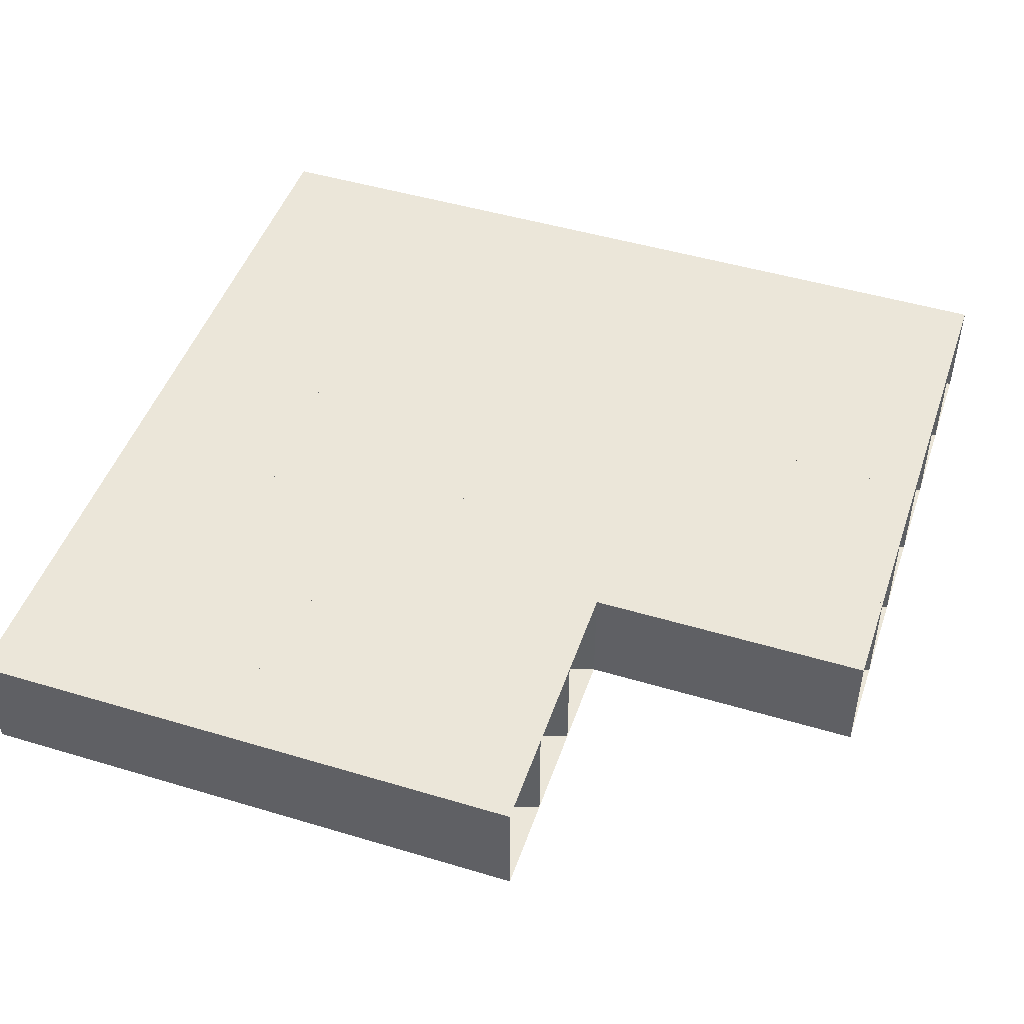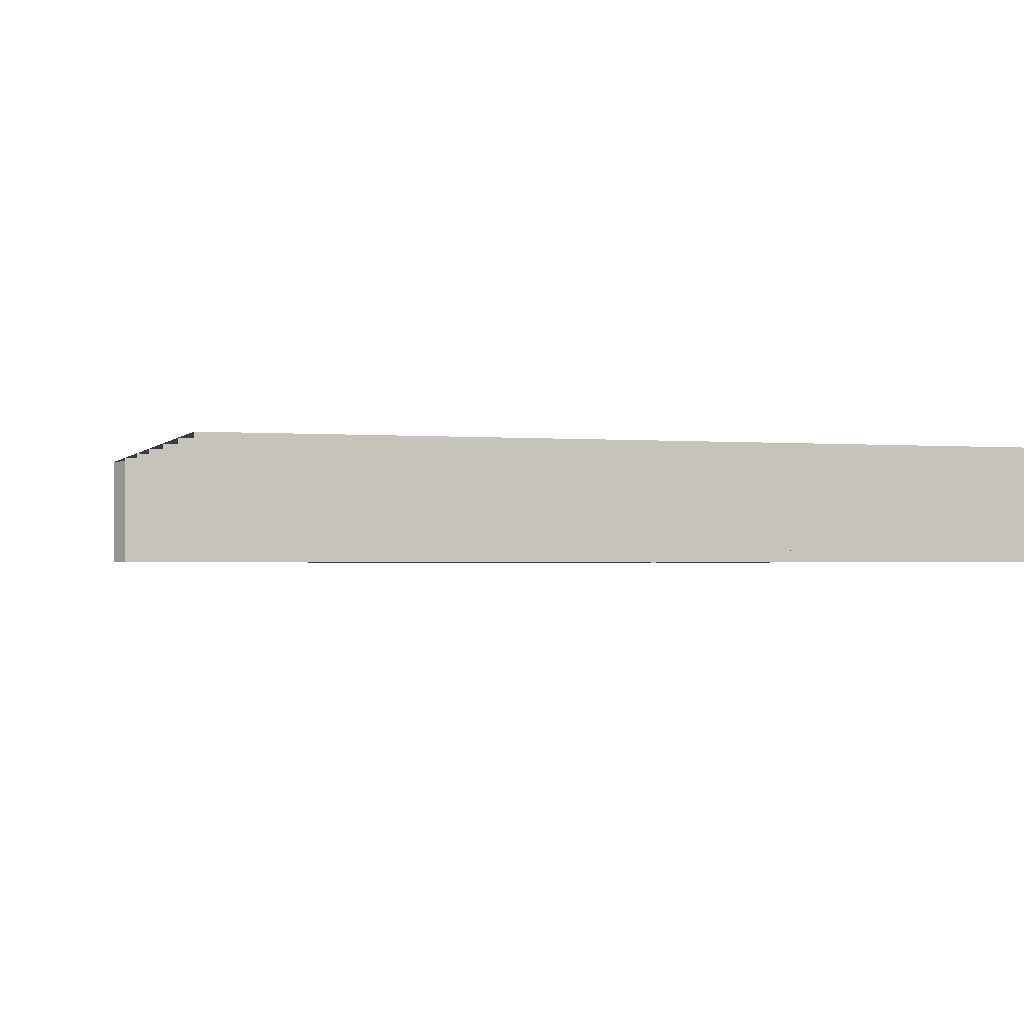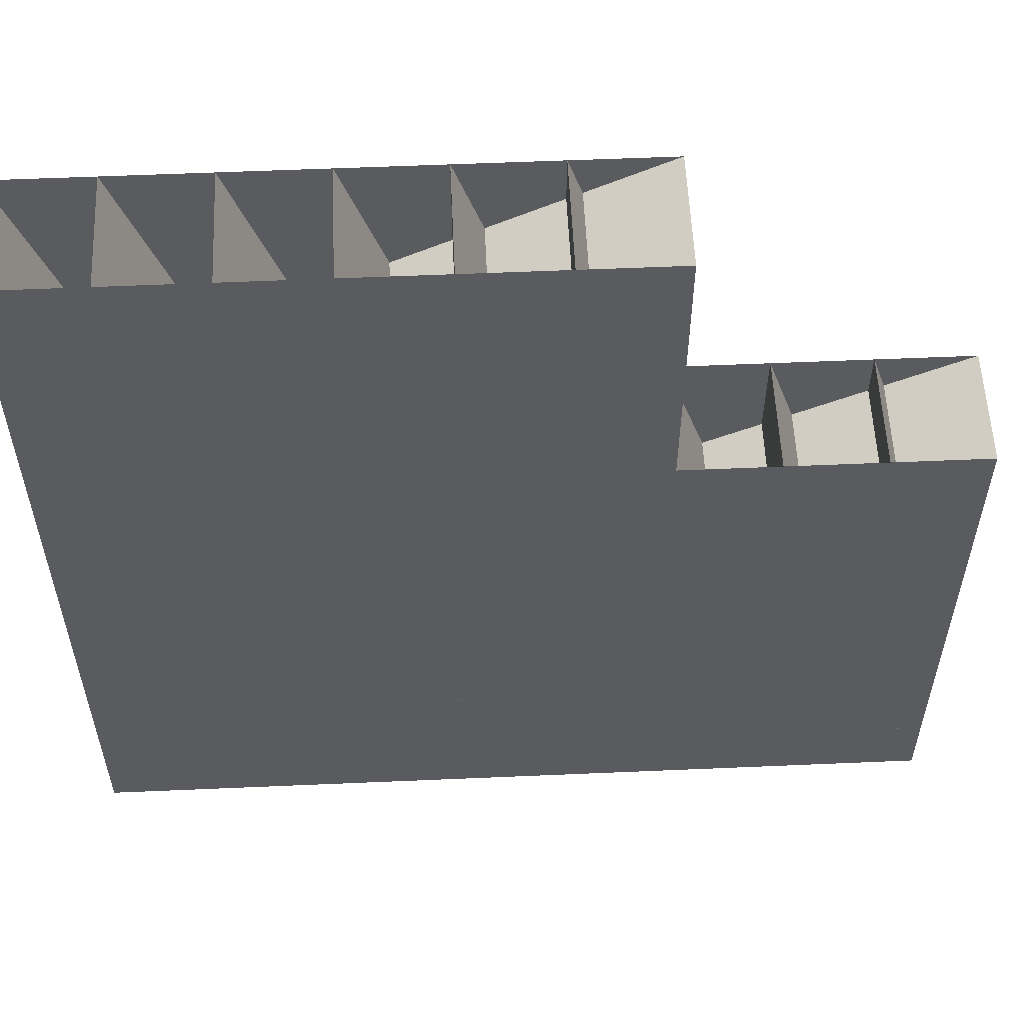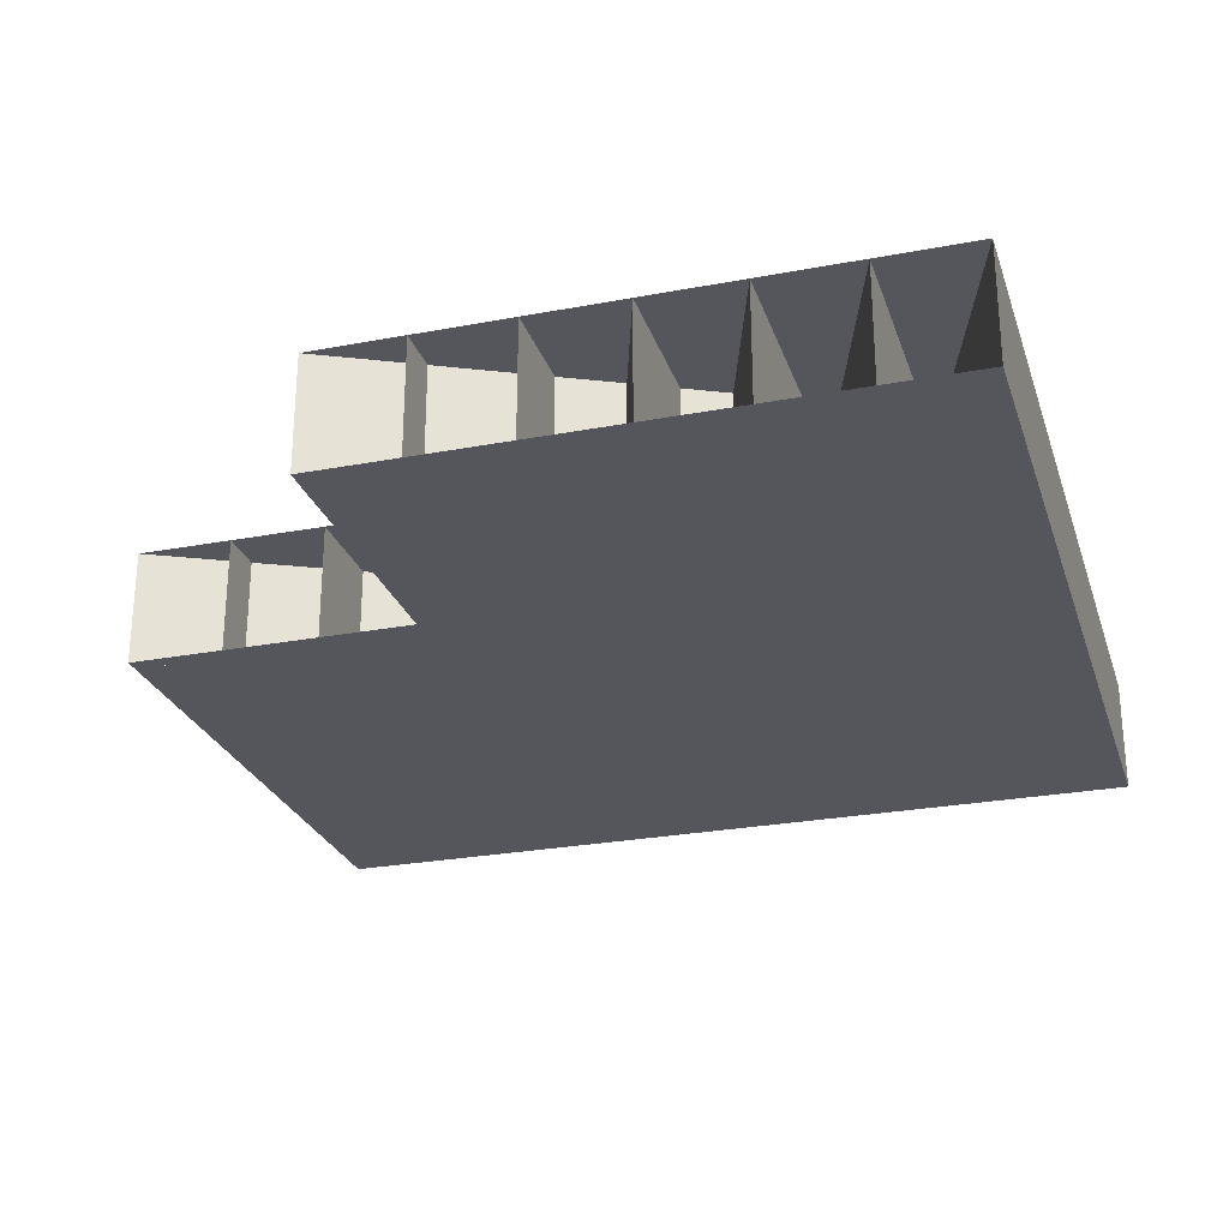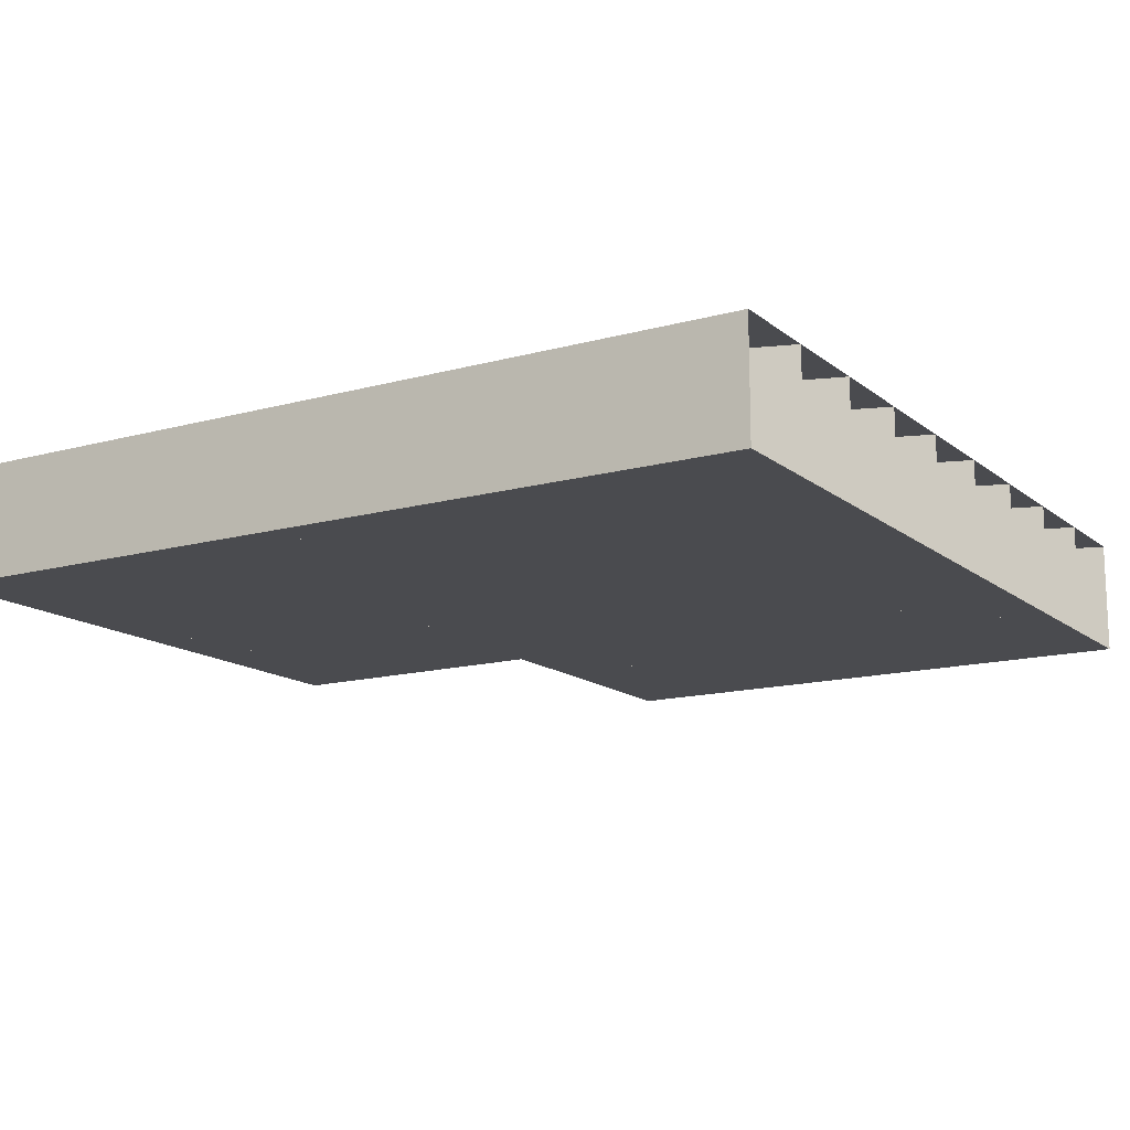
<metadata>
{"format":"obj","ext":"obj","renderer":"f3d","projection":"perspective","resolution":1024,"background":"white","views":[{"elev":47.5,"azim":108.7,"up":"+Z"},{"elev":-1.4,"azim":-107.7,"up":"+Z"},{"elev":56.5,"azim":-2.6,"up":"+Y"},{"elev":-26.2,"azim":-163.4,"up":"+Z"},{"elev":-14.3,"azim":-58.7,"up":"+Z"}]}
</metadata>
<code>
v -3299 -1681 7.323
v -3299 -1673 7.323
v -3299 -1664 7.323
v -3299 -1656 7.323
v -3291 -1681 7.323
v -3291 -1673 7.323
v -3291 -1664 7.323
v -3291 -1656 7.323
v -3283 -1681 7.323
v -3283 -1673 7.323
v -3283 -1664 7.323
v -3283 -1656 7.323
v -3274 -1681 7.323
v -3274 -1673 7.323
v -3274 -1664 7.323
v -3274 -1656 7.323
v -3299 -1648 7.323
v -3299 -1639 7.323
v -3299 -1631 7.323
v -3291 -1648 7.323
v -3291 -1639 7.323
v -3291 -1631 7.323
v -3283 -1648 7.323
v -3283 -1639 7.323
v -3283 -1631 7.323
v -3274 -1648 7.323
v -3274 -1639 7.323
v -3274 -1631 7.323
v -3324 -1656 7.323
v -3324 -1648 7.323
v -3324 -1639 7.323
v -3324 -1631 7.323
v -3316 -1656 7.323
v -3316 -1648 7.323
v -3316 -1639 7.323
v -3316 -1631 7.323
v -3308 -1656 7.323
v -3308 -1648 7.323
v -3308 -1639 7.323
v -3308 -1631 7.323
v -3324 -1681 7.323
v -3324 -1673 7.323
v -3324 -1664 7.323
v -3316 -1681 7.323
v -3316 -1673 7.323
v -3316 -1664 7.323
v -3308 -1681 7.323
v -3308 -1673 7.323
v -3308 -1664 7.323
v -3349 -1681 7.323
v -3349 -1673 7.323
v -3349 -1664 7.323
v -3349 -1656 7.323
v -3341 -1681 7.323
v -3341 -1673 7.323
v -3341 -1664 7.323
v -3341 -1656 7.323
v -3333 -1681 7.323
v -3333 -1673 7.323
v -3333 -1664 7.323
v -3333 -1656 7.323
v -3349 -1648 7.323
v -3349 -1639 7.323
v -3349 -1631 7.323
v -3341 -1648 7.323
v -3341 -1639 7.323
v -3341 -1631 7.323
v -3333 -1648 7.323
v -3333 -1639 7.323
v -3333 -1631 7.323
v -3324 -1623 7.323
v -3324 -1614 7.323
v -3324 -1606 7.323
v -3316 -1623 7.323
v -3316 -1614 7.323
v -3316 -1606 7.323
v -3308 -1623 7.323
v -3308 -1614 7.323
v -3308 -1606 7.323
v -3299 -1623 7.323
v -3299 -1614 7.323
v -3299 -1606 7.323
v -3349 -1623 7.323
v -3349 -1614 7.323
v -3349 -1606 7.323
v -3341 -1623 7.323
v -3341 -1614 7.323
v -3341 -1606 7.323
v -3333 -1623 7.323
v -3333 -1614 7.323
v -3333 -1606 7.323
v -3299 -1681 -2.677
v -3299 -1673 -2.677
v -3299 -1664 -2.677
v -3299 -1656 -2.677
v -3291 -1681 -2.677
v -3291 -1673 -2.677
v -3291 -1664 -2.677
v -3291 -1656 -2.677
v -3283 -1681 -2.677
v -3283 -1673 -2.677
v -3283 -1664 -2.677
v -3283 -1656 -2.677
v -3274 -1681 -2.677
v -3274 -1673 -2.677
v -3274 -1664 -2.677
v -3274 -1656 -2.677
v -3299 -1648 -2.677
v -3299 -1639 -2.677
v -3299 -1631 -2.677
v -3291 -1648 -2.677
v -3291 -1639 -2.677
v -3291 -1631 -2.677
v -3283 -1648 -2.677
v -3283 -1639 -2.677
v -3283 -1631 -2.677
v -3274 -1648 -2.677
v -3274 -1639 -2.677
v -3274 -1631 -2.677
v -3324 -1656 -2.677
v -3324 -1648 -2.677
v -3324 -1639 -2.677
v -3324 -1631 -2.677
v -3316 -1656 -2.677
v -3316 -1648 -2.677
v -3316 -1639 -2.677
v -3316 -1631 -2.677
v -3308 -1656 -2.677
v -3308 -1648 -2.677
v -3308 -1639 -2.677
v -3308 -1631 -2.677
v -3324 -1681 -2.677
v -3324 -1673 -2.677
v -3324 -1664 -2.677
v -3316 -1681 -2.677
v -3316 -1673 -2.677
v -3316 -1664 -2.677
v -3308 -1681 -2.677
v -3308 -1673 -2.677
v -3308 -1664 -2.677
v -3349 -1681 -2.677
v -3349 -1673 -2.677
v -3349 -1664 -2.677
v -3349 -1656 -2.677
v -3341 -1681 -2.677
v -3341 -1673 -2.677
v -3341 -1664 -2.677
v -3341 -1656 -2.677
v -3333 -1681 -2.677
v -3333 -1673 -2.677
v -3333 -1664 -2.677
v -3333 -1656 -2.677
v -3349 -1648 -2.677
v -3349 -1639 -2.677
v -3349 -1631 -2.677
v -3341 -1648 -2.677
v -3341 -1639 -2.677
v -3341 -1631 -2.677
v -3333 -1648 -2.677
v -3333 -1639 -2.677
v -3333 -1631 -2.677
v -3324 -1623 -2.677
v -3324 -1614 -2.677
v -3324 -1606 -2.677
v -3316 -1623 -2.677
v -3316 -1614 -2.677
v -3316 -1606 -2.677
v -3308 -1623 -2.677
v -3308 -1614 -2.677
v -3308 -1606 -2.677
v -3299 -1623 -2.677
v -3299 -1614 -2.677
v -3299 -1606 -2.677
v -3349 -1623 -2.677
v -3349 -1614 -2.677
v -3349 -1606 -2.677
v -3341 -1623 -2.677
v -3341 -1614 -2.677
v -3341 -1606 -2.677
v -3333 -1623 -2.677
v -3333 -1614 -2.677
v -3333 -1606 -2.677
f 1 2 6
f 1 6 5
f 2 3 7
f 2 7 6
f 3 4 8
f 3 8 7
f 5 6 10
f 5 10 9
f 6 7 11
f 6 11 10
f 7 8 12
f 7 12 11
f 9 10 14
f 9 14 13
f 10 11 15
f 10 15 14
f 11 12 16
f 11 16 15
f 4 17 20
f 4 20 8
f 17 18 21
f 17 21 20
f 18 19 22
f 18 22 21
f 8 20 23
f 8 23 12
f 20 21 24
f 20 24 23
f 21 22 25
f 21 25 24
f 12 23 26
f 12 26 16
f 23 24 27
f 23 27 26
f 24 25 28
f 24 28 27
f 29 30 34
f 29 34 33
f 30 31 35
f 30 35 34
f 31 32 36
f 31 36 35
f 33 34 38
f 33 38 37
f 34 35 39
f 34 39 38
f 35 36 40
f 35 40 39
f 37 38 17
f 37 17 4
f 38 39 18
f 38 18 17
f 39 40 19
f 39 19 18
f 41 42 45
f 41 45 44
f 42 43 46
f 42 46 45
f 43 29 33
f 43 33 46
f 44 45 48
f 44 48 47
f 45 46 49
f 45 49 48
f 46 33 37
f 46 37 49
f 47 48 2
f 47 2 1
f 48 49 3
f 48 3 2
f 49 37 4
f 49 4 3
f 50 51 55
f 50 55 54
f 51 52 56
f 51 56 55
f 52 53 57
f 52 57 56
f 54 55 59
f 54 59 58
f 55 56 60
f 55 60 59
f 56 57 61
f 56 61 60
f 58 59 42
f 58 42 41
f 59 60 43
f 59 43 42
f 60 61 29
f 60 29 43
f 53 62 65
f 53 65 57
f 62 63 66
f 62 66 65
f 63 64 67
f 63 67 66
f 57 65 68
f 57 68 61
f 65 66 69
f 65 69 68
f 66 67 70
f 66 70 69
f 61 68 30
f 61 30 29
f 68 69 31
f 68 31 30
f 69 70 32
f 69 32 31
f 32 71 74
f 32 74 36
f 71 72 75
f 71 75 74
f 72 73 76
f 72 76 75
f 36 74 77
f 36 77 40
f 74 75 78
f 74 78 77
f 75 76 79
f 75 79 78
f 40 77 80
f 40 80 19
f 77 78 81
f 77 81 80
f 78 79 82
f 78 82 81
f 64 83 86
f 64 86 67
f 83 84 87
f 83 87 86
f 84 85 88
f 84 88 87
f 67 86 89
f 67 89 70
f 86 87 90
f 86 90 89
f 87 88 91
f 87 91 90
f 70 89 71
f 70 71 32
f 89 90 72
f 89 72 71
f 90 91 73
f 90 73 72
f 92 97 93
f 92 96 97
f 93 98 94
f 93 97 98
f 94 99 95
f 94 98 99
f 96 101 97
f 96 100 101
f 97 102 98
f 97 101 102
f 98 103 99
f 98 102 103
f 100 105 101
f 100 104 105
f 101 106 102
f 101 105 106
f 102 107 103
f 102 106 107
f 95 111 108
f 95 99 111
f 108 112 109
f 108 111 112
f 109 113 110
f 109 112 113
f 99 114 111
f 99 103 114
f 111 115 112
f 111 114 115
f 112 116 113
f 112 115 116
f 103 117 114
f 103 107 117
f 114 118 115
f 114 117 118
f 115 119 116
f 115 118 119
f 120 125 121
f 120 124 125
f 121 126 122
f 121 125 126
f 122 127 123
f 122 126 127
f 124 129 125
f 124 128 129
f 125 130 126
f 125 129 130
f 126 131 127
f 126 130 131
f 128 108 129
f 128 95 108
f 129 109 130
f 129 108 109
f 130 110 131
f 130 109 110
f 132 136 133
f 132 135 136
f 133 137 134
f 133 136 137
f 134 124 120
f 134 137 124
f 135 139 136
f 135 138 139
f 136 140 137
f 136 139 140
f 137 128 124
f 137 140 128
f 138 93 139
f 138 92 93
f 139 94 140
f 139 93 94
f 140 95 128
f 140 94 95
f 141 146 142
f 141 145 146
f 142 147 143
f 142 146 147
f 143 148 144
f 143 147 148
f 145 150 146
f 145 149 150
f 146 151 147
f 146 150 151
f 147 152 148
f 147 151 152
f 149 133 150
f 149 132 133
f 150 134 151
f 150 133 134
f 151 120 152
f 151 134 120
f 144 156 153
f 144 148 156
f 153 157 154
f 153 156 157
f 154 158 155
f 154 157 158
f 148 159 156
f 148 152 159
f 156 160 157
f 156 159 160
f 157 161 158
f 157 160 161
f 152 121 159
f 152 120 121
f 159 122 160
f 159 121 122
f 160 123 161
f 160 122 123
f 123 165 162
f 123 127 165
f 162 166 163
f 162 165 166
f 163 167 164
f 163 166 167
f 127 168 165
f 127 131 168
f 165 169 166
f 165 168 169
f 166 170 167
f 166 169 170
f 131 171 168
f 131 110 171
f 168 172 169
f 168 171 172
f 169 173 170
f 169 172 173
f 155 177 174
f 155 158 177
f 174 178 175
f 174 177 178
f 175 179 176
f 175 178 179
f 158 180 177
f 158 161 180
f 177 181 178
f 177 180 181
f 178 182 179
f 178 181 182
f 161 162 180
f 161 123 162
f 180 163 181
f 180 162 163
f 181 164 182
f 181 163 164
f 1 2 93
f 1 93 92
f 2 3 94
f 2 94 93
f 3 4 95
f 3 95 94
f 4 5 96
f 4 96 95
f 5 6 97
f 5 97 96
f 6 7 98
f 6 98 97
f 7 8 99
f 7 99 98
f 8 9 100
f 8 100 99
f 9 10 101
f 9 101 100
f 10 11 102
f 10 102 101
f 11 12 103
f 11 103 102
f 12 13 104
f 12 104 103
f 13 14 105
f 13 105 104
f 14 15 106
f 14 106 105
f 15 16 107
f 15 107 106
f 16 4 95
f 16 95 107
f 4 17 108
f 4 108 95
f 17 18 109
f 17 109 108
f 18 19 110
f 18 110 109
f 19 8 99
f 19 99 110
f 8 20 111
f 8 111 99
f 20 21 112
f 20 112 111
f 21 22 113
f 21 113 112
f 22 12 103
f 22 103 113
f 12 23 114
f 12 114 103
f 23 24 115
f 23 115 114
f 24 25 116
f 24 116 115
f 25 16 107
f 25 107 116
f 16 26 117
f 16 117 107
f 26 27 118
f 26 118 117
f 27 28 119
f 27 119 118
f 28 29 120
f 28 120 119
f 29 30 121
f 29 121 120
f 30 31 122
f 30 122 121
f 31 32 123
f 31 123 122
f 32 33 124
f 32 124 123
f 33 34 125
f 33 125 124
f 34 35 126
f 34 126 125
f 35 36 127
f 35 127 126
f 36 37 128
f 36 128 127
f 37 38 129
f 37 129 128
f 38 39 130
f 38 130 129
f 39 40 131
f 39 131 130
f 40 4 95
f 40 95 131
f 4 17 108
f 4 108 95
f 17 18 109
f 17 109 108
f 18 19 110
f 18 110 109
f 19 41 132
f 19 132 110
f 41 42 133
f 41 133 132
f 42 43 134
f 42 134 133
f 43 29 120
f 43 120 134
f 29 44 135
f 29 135 120
f 44 45 136
f 44 136 135
f 45 46 137
f 45 137 136
f 46 33 124
f 46 124 137
f 33 47 138
f 33 138 124
f 47 48 139
f 47 139 138
f 48 49 140
f 48 140 139
f 49 37 128
f 49 128 140
f 37 1 92
f 37 92 128
f 1 2 93
f 1 93 92
f 2 3 94
f 2 94 93
f 3 4 95
f 3 95 94
f 4 50 141
f 4 141 95
f 50 51 142
f 50 142 141
f 51 52 143
f 51 143 142
f 52 53 144
f 52 144 143
f 53 54 145
f 53 145 144
f 54 55 146
f 54 146 145
f 55 56 147
f 55 147 146
f 56 57 148
f 56 148 147
f 57 58 149
f 57 149 148
f 58 59 150
f 58 150 149
f 59 60 151
f 59 151 150
f 60 61 152
f 60 152 151
f 61 41 132
f 61 132 152
f 41 42 133
f 41 133 132
f 42 43 134
f 42 134 133
f 43 29 120
f 43 120 134
f 29 53 144
f 29 144 120
f 53 62 153
f 53 153 144
f 62 63 154
f 62 154 153
f 63 64 155
f 63 155 154
f 64 57 148
f 64 148 155
f 57 65 156
f 57 156 148
f 65 66 157
f 65 157 156
f 66 67 158
f 66 158 157
f 67 61 152
f 67 152 158
f 61 68 159
f 61 159 152
f 68 69 160
f 68 160 159
f 69 70 161
f 69 161 160
f 70 29 120
f 70 120 161
f 29 30 121
f 29 121 120
f 30 31 122
f 30 122 121
f 31 32 123
f 31 123 122
f 32 32 123
f 32 123 123
f 32 71 162
f 32 162 123
f 71 72 163
f 71 163 162
f 72 73 164
f 72 164 163
f 73 36 127
f 73 127 164
f 36 74 165
f 36 165 127
f 74 75 166
f 74 166 165
f 75 76 167
f 75 167 166
f 76 40 131
f 76 131 167
f 40 77 168
f 40 168 131
f 77 78 169
f 77 169 168
f 78 79 170
f 78 170 169
f 79 19 110
f 79 110 170
f 19 80 171
f 19 171 110
f 80 81 172
f 80 172 171
f 81 82 173
f 81 173 172
f 82 64 155
f 82 155 173
f 64 83 174
f 64 174 155
f 83 84 175
f 83 175 174
f 84 85 176
f 84 176 175
f 85 67 158
f 85 158 176
f 67 86 177
f 67 177 158
f 86 87 178
f 86 178 177
f 87 88 179
f 87 179 178
f 88 70 161
f 88 161 179
f 70 89 180
f 70 180 161
f 89 90 181
f 89 181 180
f 90 91 182
f 90 182 181
f 91 32 123
f 91 123 182
f 32 71 162
f 32 162 123
f 71 72 163
f 71 163 162
f 72 73 164
f 72 164 163
f 73 1 92
f 73 92 164

</code>
